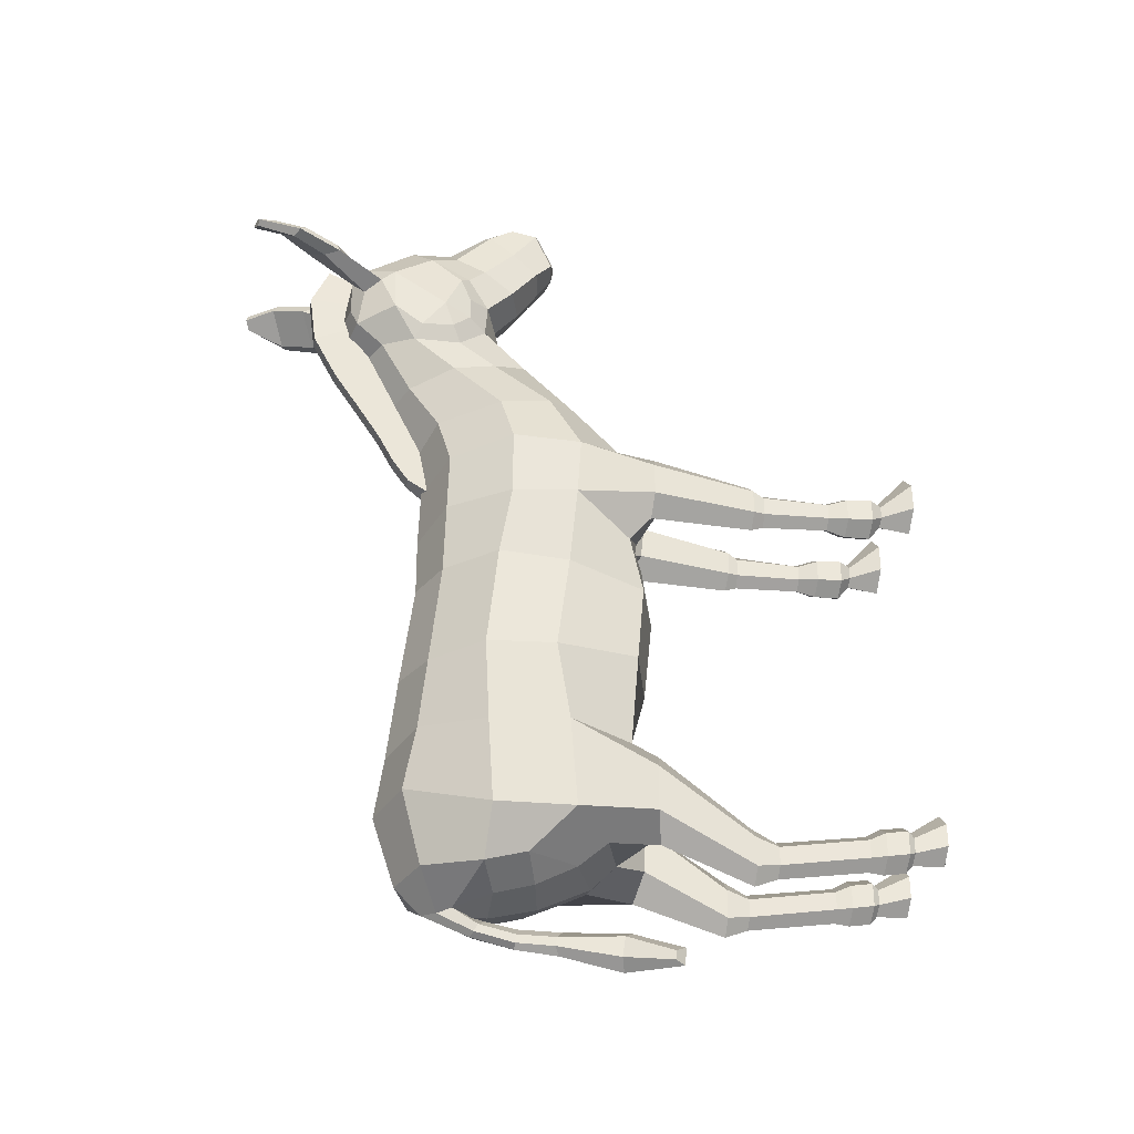
<metadata>
{"format":"obj","ext":"obj","renderer":"f3d","projection":"perspective","resolution":1024,"background":"white","views":[{"elev":-33.9,"azim":-100.2,"up":"+Z"}]}
</metadata>
<code>
g default
v -0.7146 7.665 -1.085
v -1.011 7.81 -2.402
v 0 8.167 -2.434
v 0 8.023 -1.086
v 0 4.227 -0.9775
v 0 4.676 -2.362
v -0.8585 4.622 -2.273
v -0.9698 4.521 -0.8407
v -1.739 5.694 -2.444
v -1.419 5.836 -1.003
v -1.789 6.881 -2.588
v -1.419 6.897 -1.074
v -0.7421 7.5 0.55
v 0 7.827 0.5621
v 0 4.092 0.3441
v -0.9378 4.409 0.3938
v -1.367 5.638 0.5249
v -1.367 6.722 0.5792
v -0.9122 7.492 1.592
v 0 7.835 1.475
v 0 4.231 1.378
v -0.9105 4.601 1.344
v -1.489 5.535 1.757
v -1.476 6.549 1.654
v -0.9081 7.978 -3.367
v 0 8.298 -3.416
v -1.672 5.581 -3.796
v -1.663 6.78 -3.829
v 0 7.809 2.425
v -0.8772 7.465 2.564
v -1.476 6.549 2.712
v -1.489 5.478 2.695
v 0 7.94 3.093
v -0.742 7.66 3.329
v -1.289 6.73 3.481
v -1.159 5.92 3.707
v 0 8.403 4.013
v -0.5685 8.13 4.103
v -0.9454 7.458 4.333
v -0.8857 6.798 4.519
v -0.6592 2.606 1.969
v -0.6592 2.599 2.368
v -0.5511 4.049 2.596
v -0.5511 4.105 2.065
v -0.8893 2.623 1.77
v -0.8893 4.249 1.799
v -1.119 2.623 1.969
v -1.228 4.249 2.065
v -1.119 2.623 2.368
v -1.228 4.249 2.596
v -0.8999 2.615 2.567
v -0.9761 4.183 2.862
v -0.2616 4.383 2.517
v -0.172 4.339 1.761
v -0.9527 4.782 2.968
v 0 4.331 1.676
v 0 4.331 2.562
v 0 4.511 3.111
v -0.6663 5.429 3.914
v 0 5.252 3.971
v -0.5194 6.254 4.825
v 0 6.154 4.905
v -1.195 6.816 -4.511
v -1.196 6.187 -4.329
v -0.5861 6 -4.539
v -0.5496 6.593 -4.702
v -0.7546 7.66 -4.464
v 0 7.945 -4.482
v -0.6681 2.878 -3.77
v -0.5939 4.154 -2.907
v -0.5939 4.154 -3.617
v -0.6681 2.878 -4.224
v -1.002 4.256 -3.971
v -0.8893 2.878 -4.45
v -1.41 4.359 -3.617
v -1.111 2.878 -4.224
v -1.41 4.359 -2.907
v -1.111 2.878 -3.77
v -1.002 4.256 -2.552
v -0.8893 2.878 -3.544
v 0 4.704 -3.869
v -0.8681 4.983 -3.933
v -0.7123 2.53 -3.878
v -0.7123 2.53 -4.166
v -0.8893 2.53 -4.31
v -1.066 2.53 -4.166
v -1.066 2.53 -3.878
v -0.8893 2.53 -3.734
v -0.6407 5.388 -4.228
v -0.625 1.091 2.357
v -0.6249 1.088 2.002
v -0.6048 0.6882 2.021
v -0.6048 0.6913 2.386
v -0.8893 1.086 1.824
v -0.8893 0.686 1.839
v -1.154 1.088 2.002
v -1.174 0.6882 2.021
v -1.154 1.091 2.357
v -1.174 0.6913 2.386
v -0.8893 1.092 2.534
v -0.8893 0.6922 2.568
v -0.6265 0.9387 -3.926
v -0.6187 0.6 -3.868
v -0.6187 0.6 -3.5
v -0.6265 0.9387 -3.557
v -0.8893 0.9387 -4.11
v -0.8893 0.6 -4.052
v -1.152 0.9387 -3.926
v -1.16 0.6 -3.868
v -1.152 0.9387 -3.557
v -1.16 0.6 -3.5
v -0.8893 0.9387 -3.372
v -0.8893 0.6 -3.315
v -0.1832 7.12 -4.798
v -0.1276 7.34 -4.879
v 0 7.549 -4.881
v -0.741 0.4927 2.176
v -0.741 0.4927 2.378
v -0.8893 0.4927 2.075
v -1.038 0.4927 2.176
v -1.038 0.4927 2.378
v -0.8893 0.4927 2.521
v -0.6996 0.4927 -3.804
v -0.6996 0.4927 -3.563
v -0.8893 0.4927 -3.924
v -1.079 0.4927 -3.804
v -1.079 0.4927 -3.563
v -0.8893 0.4927 -3.401
v -0.5608 -1e-06 2.295
v -0.5608 -2e-06 2.744
v -0.8893 -0 2.018
v -1.218 -2e-06 2.295
v -1.218 -1e-06 2.744
v -0.8893 -0 3.082
v -0.6363 -1e-06 -3.678
v -0.6363 -1e-06 -3.322
v -0.8893 -0 -3.891
v -1.142 -1e-06 -3.678
v -1.142 -1e-06 -3.322
v -0.8893 -1e-06 -3.067
v 0 6.587 -4.844
v 0 6.816 -4.849
v 0 5.875 -4.66
v 0 5.092 -4.277
v -0.6858 1.172 -3.657
v -0.8893 1.172 -3.514
v -1.093 1.172 -3.657
v -1.093 1.172 -3.943
v -0.8893 1.172 -4.086
v -0.6858 1.172 -3.943
v -0.7165 2.44 1.989
v -0.7258 1.388 2.03
v -0.7258 1.388 2.285
v -0.7165 2.44 2.295
v -0.8893 2.44 1.836
v -0.9013 1.388 1.903
v -1.062 2.44 1.989
v -1.077 1.388 2.03
v -1.062 2.44 2.295
v -1.077 1.388 2.285
v -0.8893 2.44 2.447
v -0.9013 1.388 2.413
v -1.427 10.8 6.588
v -1.347 10.81 6.519
v -1.183 10.87 6.601
v -1.229 10.84 6.729
v -1.407 10.03 6.419
v -1.327 10.52 6.565
v -1.247 10.53 6.626
v -1.094 10.22 6.734
v -1.033 10.33 6.875
v -0.9853 10.42 6.718
v -1.428 10.21 6.312
v -1.572 10.13 6.362
v -0.7379 9.634 6.712
v -0.7306 9.931 6.565
v -1.207 9.7 6.19
v -1.349 9.454 6.192
v -1.242 9.571 6.314
v -0.8951 9.72 6.61
v -0.5296 8.951 6.526
v -0.5088 9.166 6.214
v -0.7174 8.971 5.917
v -0.8506 8.714 6.107
v -0.8049 9.048 6.224
v -0.6888 9.155 6.398
v -1.096 10.23 6.846
v -1.25 10.59 6.735
v -1.395 10.56 6.629
v -1.503 10.03 6.455
v -0.8753 9.69 6.72
v -1.313 9.495 6.329
v -0.8204 8.942 6.213
v -0.6562 9.064 6.454
v 0 6.566 5.412
v 0 8.881 4.957
v -0.6092 6.931 5.415
v -0.8076 8.113 4.97
v -0.505 8.612 5.008
v 0 9.17 5.341
v 0 9.186 6.137
v 0 8.956 6.585
v -0.8964 8.503 6.273
v 0 8.205 7.176
v -0.7951 7.242 6.369
v 0 6.684 5.953
v -0.8194 7.365 4.978
v -0.9692 8.468 5.494
v -0.5437 9.047 5.371
v -0.7636 7.874 6.749
v -0.4315 8.173 7.112
v -0.5703 6.89 5.981
v 0 5.957 8.019
v 0 6.458 8.165
v -0.4423 6.071 7.845
v -0.3919 6.473 7.96
v -0.2332 5.99 7.974
v -0.1795 6.445 8.124
v 0 5.685 7.498
v 0 5.723 7.274
v -0.3483 5.783 7.3
v -0.1671 5.739 7.481
v 0 7.579 7.4
v -0.2525 7.522 7.325
v -0.4911 7.431 7.07
v -0.6009 6.953 6.759
v -0.5299 6.472 6.421
v 0 6.303 6.394
v 0 6.94 7.932
v -0.1697 6.908 7.903
v -0.3779 6.846 7.752
v -0.5285 6.463 7.296
v -0.4346 6.047 6.989
v 0 5.954 6.924
v 1e-06 6.834 -5.15
v 1e-06 6.6 -4.897
v -0.1356 6.738 -4.997
v -0.1268 6.796 -5.108
v 1e-06 6.194 -5.293
v 1e-06 6.172 -4.979
v -0.1164 6.186 -5.102
v -0.1112 6.209 -5.231
v -0.4234 9.165 5.712
v 1e-06 9.274 5.686
v 1e-06 5.55 -5.343
v 1e-06 5.5 -4.973
v -0.1191 5.597 -5.1
v -0.1087 5.62 -5.234
v -0.9961 7.646 5.653
v -0.8239 7.212 5.542
v -0.9292 7.494 5.252
v -0.9342 8.007 5.201
v -0.8908 7.387 6.262
v -0.8269 7.218 5.925
v 1e-06 4.607 -5.523
v 1e-06 4.482 -4.911
v -0.2451 4.632 -5.067
v -0.2277 4.676 -5.378
v 1e-06 3.718 -5.341
v 0 3.688 -5.064
v -0.1396 3.878 -5.176
v -0.1223 3.875 -5.31
v 0.8239 7.212 5.542
v 0.9961 7.646 5.653
v 0.9292 7.494 5.252
v 0.9342 8.007 5.201
v 0.8964 8.503 6.273
v 0.9692 8.468 5.494
v 1.427 10.8 6.588
v 1.229 10.84 6.729
v 1.183 10.87 6.601
v 1.347 10.81 6.519
v 0.5297 8.951 6.526
v 0.5088 9.166 6.214
v 0.4234 9.165 5.712
v 0.5437 9.047 5.371
v 0.505 8.612 5.008
v 0.8076 8.113 4.97
v 0.8908 7.387 6.262
v 0.7636 7.874 6.749
v 0.3919 6.473 7.96
v 0.4423 6.071 7.845
v 0.2332 5.99 7.974
v 0.1795 6.445 8.124
v 0.4315 8.173 7.112
v 0.8269 7.218 5.925
v 0.6092 6.931 5.415
v 0.5703 6.89 5.981
v 0.3483 5.783 7.3
v 0.1671 5.739 7.481
v 0.3779 6.846 7.752
v 0.5285 6.463 7.296
v 0.1697 6.908 7.903
v 0.4346 6.047 6.989
v 0.2525 7.522 7.325
v 0.4911 7.431 7.07
v 0.7951 7.242 6.369
v 0.6009 6.953 6.759
v 0.5299 6.472 6.421
v 0.7146 7.665 -1.085
v 1.011 7.81 -2.402
v 0.9698 4.521 -0.8407
v 0.8585 4.622 -2.273
v 1.419 5.836 -1.003
v 1.739 5.694 -2.444
v 1.419 6.897 -1.074
v 1.789 6.881 -2.588
v 0.7421 7.5 0.55
v 0.9378 4.409 0.3938
v 1.367 5.638 0.5249
v 1.367 6.722 0.5792
v 0.9122 7.492 1.592
v 0.9105 4.601 1.344
v 1.489 5.535 1.757
v 1.476 6.549 1.654
v 0.9081 7.978 -3.367
v 1.663 6.78 -3.829
v 1.672 5.581 -3.796
v 0.8772 7.465 2.564
v 1.489 5.478 2.695
v 1.476 6.549 2.712
v 0.742 7.66 3.329
v 1.159 5.92 3.707
v 1.289 6.73 3.481
v 0.5685 8.13 4.103
v 0.8857 6.798 4.519
v 0.9454 7.458 4.333
v 0.7165 2.44 2.295
v 0.7165 2.44 1.989
v 0.5511 4.105 2.065
v 0.5511 4.049 2.596
v 0.8893 2.44 1.836
v 0.8893 4.249 1.799
v 1.062 2.44 1.989
v 1.228 4.249 2.065
v 1.062 2.44 2.295
v 1.228 4.249 2.596
v 0.8893 2.44 2.447
v 0.9761 4.183 2.862
v 0.172 4.339 1.761
v 0.2616 4.383 2.517
v 0.9527 4.782 2.968
v 0.6663 5.429 3.914
v 0.5194 6.254 4.825
v 1.195 6.816 -4.511
v 0.5496 6.593 -4.702
v 0.5861 6 -4.539
v 1.196 6.187 -4.329
v 0.1396 3.878 -5.176
v 0.1223 3.875 -5.31
v 0.7546 7.66 -4.464
v 0.6681 2.878 -3.77
v 0.6681 2.878 -4.224
v 0.5939 4.154 -3.617
v 0.5939 4.154 -2.907
v 0.8893 2.878 -4.45
v 1.002 4.256 -3.971
v 1.111 2.878 -4.224
v 1.41 4.359 -3.617
v 1.111 2.878 -3.77
v 1.41 4.359 -2.907
v 0.8893 2.878 -3.544
v 1.002 4.256 -2.552
v 0.8681 4.983 -3.933
v 0.7123 2.53 -3.878
v 0.7123 2.53 -4.166
v 0.8893 2.53 -4.31
v 1.066 2.53 -4.166
v 1.066 2.53 -3.878
v 0.8893 2.53 -3.734
v 0.6407 5.388 -4.228
v 0.6265 0.9387 -3.926
v 0.6265 0.9387 -3.557
v 0.6187 0.6 -3.5
v 0.6187 0.6 -3.868
v 0.8893 0.9387 -4.11
v 0.8893 0.6 -4.052
v 1.152 0.9387 -3.926
v 1.16 0.6 -3.868
v 1.152 0.9387 -3.557
v 1.16 0.6 -3.5
v 0.8893 0.9387 -3.372
v 0.8893 0.6 -3.315
v 0.8506 8.714 6.107
v 0.7174 8.971 5.917
v 1.407 10.03 6.419
v 1.094 10.22 6.734
v 1.247 10.53 6.626
v 1.327 10.52 6.565
v 1.033 10.33 6.875
v 0.9853 10.42 6.718
v 1.428 10.21 6.312
v 1.572 10.13 6.362
v 0.7379 9.634 6.712
v 0.7306 9.931 6.565
v 1.207 9.7 6.19
v 1.349 9.454 6.192
v 1.242 9.571 6.314
v 0.8951 9.72 6.61
v 0.8049 9.048 6.224
v 0.6888 9.155 6.398
v 1.25 10.59 6.735
v 1.096 10.23 6.846
v 1.395 10.56 6.629
v 1.503 10.03 6.455
v 0.8753 9.69 6.72
v 1.313 9.495 6.329
v 0.6562 9.064 6.454
v 0.8204 8.942 6.213
v 0.1832 7.12 -4.798
v 0.1277 7.34 -4.879
v 0.1164 6.186 -5.102
v 0.1112 6.209 -5.231
v 0.1087 5.62 -5.234
v 0.1191 5.597 -5.1
v 0.1356 6.738 -4.997
v 0.1268 6.796 -5.108
v 0.741 0.4927 2.378
v 0.741 0.4927 2.176
v 0.8893 0.4927 2.075
v 1.038 0.4927 2.176
v 1.038 0.4927 2.378
v 0.8893 0.4927 2.521
v 0.6996 0.4927 -3.563
v 0.6996 0.4927 -3.804
v 0.8893 0.4927 -3.924
v 1.079 0.4927 -3.804
v 1.079 0.4927 -3.563
v 0.8893 0.4927 -3.401
v 0.5608 -2e-06 2.744
v 0.5608 -1e-06 2.295
v 0.8893 -0 2.018
v 1.218 -2e-06 2.295
v 1.218 -1e-06 2.744
v 0.8893 -0 3.082
v 0.6363 -1e-06 -3.322
v 0.6363 -1e-06 -3.678
v 0.8893 -0 -3.891
v 1.142 -1e-06 -3.678
v 1.142 -1e-06 -3.322
v 0.8893 -1e-06 -3.067
v 0.8194 7.365 4.978
v 0.6858 1.172 -3.657
v 0.8893 1.172 -3.514
v 1.093 1.172 -3.657
v 1.093 1.172 -3.943
v 0.8893 1.172 -4.086
v 0.6858 1.172 -3.943
v 0.2451 4.632 -5.067
v 0.2277 4.676 -5.378
v 0.1678 7.687 2.357
v -0.1678 7.687 2.357
v 0.1081 8.046 2.617
v -0.1081 8.046 2.617
v 0.1081 9.822 6.135
v -0.1081 9.822 6.135
v 0.1678 9.156 6.069
v -0.1678 9.156 6.069
v -0.1678 7.755 3.035
v 0.1678 7.755 3.035
v 0.1081 8.303 2.974
v -0.1081 8.303 2.974
v -0.1678 8.036 3.614
v 0.1678 8.036 3.614
v 0.1081 8.546 3.424
v -0.1081 8.546 3.424
v -0.1678 8.415 4.346
v 0.1678 8.415 4.346
v 0.1081 8.938 4.02
v -0.1081 8.938 4.02
v -0.1678 8.75 4.954
v 0.1678 8.75 4.954
v 0.1081 9.332 4.606
v -0.1081 9.332 4.606
v -0.1678 9.136 5.532
v 0.1678 9.136 5.532
v 0.1081 9.713 5.318
v -0.1081 9.713 5.318
v 0.1081 9.548 6.759
v -0.1081 9.548 6.759
v -0.1678 8.94 6.479
v 0.1678 8.94 6.479
v 0.7258 1.388 2.285
v 0.7258 1.388 2.03
v 0.9013 1.388 1.903
v 1.077 1.388 2.03
v 1.077 1.388 2.285
v 0.9013 1.388 2.413
v 0.625 1.091 2.357
v 0.6249 1.088 2.002
v 0.6048 0.6882 2.021
v 0.6048 0.6913 2.386
v 0.8893 1.086 1.824
v 0.8893 0.686 1.839
v 1.154 1.088 2.002
v 1.174 0.6882 2.021
v 1.154 1.091 2.357
v 1.174 0.6913 2.386
v 0.8893 1.092 2.534
v 0.8893 0.6922 2.568
v 0.6592 2.606 1.969
v 0.6592 2.599 2.368
v 0.8999 2.615 2.567
v 1.119 2.623 2.368
v 1.119 2.623 1.969
v 0.8893 2.623 1.77
g Donkey_mesh
f 1 4 3 2
f 5 8 7 6
f 8 10 9 7
f 10 12 11 9
f 12 1 2 11
f 13 14 4 1
f 15 16 8 5
f 16 17 10 8
f 17 18 12 10
f 18 13 1 12
f 19 20 14 13
f 21 22 16 15
f 22 23 17 16
f 23 24 18 17
f 24 19 13 18
f 2 3 26 25
f 9 11 28 27
f 11 2 25 28
f 20 19 30 29
f 24 23 32 31
f 19 24 31 30
f 29 30 34 33
f 31 32 36 35
f 30 31 35 34
f 33 34 38 37
f 35 36 40 39
f 34 35 39 38
f 41 44 43 42
f 45 46 44 41
f 47 48 46 45
f 49 50 48 47
f 51 52 50 49
f 42 43 52 51
f 43 44 54 53
f 44 46 22 54
f 46 48 23 22
f 48 50 32 23
f 50 52 55 32
f 52 43 53 55
f 22 21 56 54
f 54 56 57 53
f 53 57 58 55
f 32 55 59 36
f 55 58 60 59
f 36 59 61 40
f 59 60 62 61
f 63 66 65 64
f 27 28 63 64
f 67 25 26 68
f 63 28 25 67
f 69 72 71 70
f 72 74 73 71
f 74 76 75 73
f 76 78 77 75
f 78 80 79 77
f 80 69 70 79
f 70 71 81 6
f 71 73 82 81
f 73 75 27 82
f 75 77 9 27
f 77 79 7 9
f 79 70 6 7
f 83 84 72 69
f 84 85 74 72
f 85 86 76 74
f 86 87 78 76
f 87 88 80 78
f 88 83 69 80
f 82 27 64 89
f 65 89 64
f 90 93 92 91
f 91 92 95 94
f 94 95 97 96
f 96 97 99 98
f 98 99 101 100
f 100 101 93 90
f 102 105 104 103
f 106 102 103 107
f 108 106 107 109
f 110 108 109 111
f 112 110 111 113
f 105 112 113 104
f 114 66 63
f 63 67 115 114
f 67 68 116 115
f 117 92 93 118
f 119 95 92 117
f 120 97 95 119
f 121 99 97 120
f 122 101 99 121
f 118 93 101 122
f 103 104 124 123
f 107 103 123 125
f 109 107 125 126
f 111 109 126 127
f 113 111 127 128
f 104 113 128 124
f 117 118 130 129
f 119 117 129 131
f 120 119 131 132
f 121 120 132 133
f 122 121 133 134
f 118 122 134 130
f 123 124 136 135
f 125 123 135 137
f 126 125 137 138
f 127 126 138 139
f 128 127 139 140
f 124 128 140 136
f 132 131 134 133
f 130 134 131 129
f 140 139 138 137
f 137 135 136 140
f 141 66 114 142
f 65 66 141 143
f 81 82 89 144
f 143 144 89 65
f 145 146 112 105
f 146 147 110 112
f 147 148 108 110
f 148 149 106 108
f 149 150 102 106
f 150 145 105 102
f 83 88 146 145
f 88 87 147 146
f 87 86 148 147
f 86 85 149 148
f 85 84 150 149
f 84 83 145 150
f 151 154 153 152
f 155 151 152 156
f 157 155 156 158
f 159 157 158 160
f 161 159 160 162
f 154 161 162 153
f 153 90 91 152
f 152 91 94 156
f 156 94 96 158
f 158 96 98 160
f 160 98 100 162
f 162 100 90 153
f 154 151 41 42
f 161 154 42 51
f 159 161 51 49
f 157 159 49 47
f 155 157 47 45
f 151 155 45 41
f 163 166 165 164
f 167 170 169 168
f 171 172 165 166
f 172 173 164 165
f 173 174 163 164
f 175 176 172 171
f 176 177 173 172
f 177 178 174 173
f 179 180 170 167
f 181 182 176 175
f 182 183 177 176
f 183 184 178 177
f 185 186 180 179
f 171 166 188 187
f 166 163 189 188
f 163 174 190 189
f 175 171 187 191
f 174 178 192 190
f 184 181 194 193
f 181 175 191 194
f 178 184 193 192
f 187 188 169 170
f 188 189 168 169
f 189 190 167 168
f 191 187 170 180
f 190 192 179 167
f 193 194 186 185
f 194 191 180 186
f 192 193 185 179
f 250 249 251
f 252 249 203 208
f 181 202 201 182
f 243 244 200 209
f 200 196 199 209
f 209 199 198 208
f 203 249 253 210
f 216 215 217 218
f 217 213 214 218
f 204 202 181 211
f 211 181 203 210
f 253 249 250 254
f 197 195 206 212
f 221 220 219 222
f 219 213 217 222
f 222 217 215 221
f 231 232 215 216
f 230 231 216 218
f 229 230 218 214
f 233 234 220 221
f 232 233 221 215
f 204 211 224 223
f 211 210 225 224
f 210 205 226 225
f 205 212 227 226
f 212 206 228 227
f 223 224 230 229
f 224 225 231 230
f 225 226 232 231
f 226 227 233 232
f 227 228 234 233
f 251 249 252
f 259 260 261 262
f 208 203 184
f 183 209 208 184
f 241 242 248 247
f 242 239 245 248
f 142 114 237 236
f 114 115 238 237
f 115 116 235 238
f 236 237 241 240
f 237 238 242 241
f 238 235 239 242
f 182 201 244 243
f 181 184 203
f 243 209 183 182
f 241 247 246 240
f 207 197 250 251
f 208 198 252
f 205 210 253
f 197 212 254 250
f 212 205 253 254
f 198 207 251 252
f 37 38 199 196
f 39 40 207 198
f 38 39 198 199
f 40 61 197 207
f 61 62 195 197
f 246 247 257 256
f 247 248 258 257
f 248 245 255 258
f 256 257 261 260
f 257 258 262 261
f 258 255 259 262
f 263 265 264
f 266 268 267 264
f 269 272 271 270
f 273 274 201 202
f 275 276 200 244
f 200 276 277 196
f 276 268 278 277
f 267 280 279 264
f 281 284 283 282
f 283 284 214 213
f 204 285 273 202
f 285 280 267 273
f 279 286 263 264
f 287 288 206 195
f 289 290 219 220
f 219 290 283 213
f 290 289 282 283
f 291 281 282 292
f 293 284 281 291
f 229 214 284 293
f 294 289 220 234
f 292 282 289 294
f 204 223 295 285
f 285 295 296 280
f 280 296 298 297
f 297 298 299 288
f 288 299 228 206
f 223 229 293 295
f 295 293 291 296
f 296 291 292 298
f 298 292 294 299
f 299 294 234 228
f 265 266 264
f 300 301 3 4
f 5 6 303 302
f 302 303 305 304
f 304 305 307 306
f 306 307 301 300
f 308 300 4 14
f 15 5 302 309
f 309 302 304 310
f 310 304 306 311
f 311 306 300 308
f 312 308 14 20
f 21 15 309 313
f 313 309 310 314
f 314 310 311 315
f 315 311 308 312
f 301 316 26 3
f 305 318 317 307
f 307 317 316 301
f 20 29 319 312
f 315 321 320 314
f 312 319 321 315
f 29 33 322 319
f 321 324 323 320
f 319 322 324 321
f 33 37 325 322
f 324 327 326 323
f 322 325 327 324
f 501 502 331 330
f 506 501 330 333
f 505 506 333 335
f 504 505 335 337
f 503 504 337 339
f 502 503 339 331
f 331 341 340 330
f 330 340 313 333
f 333 313 314 335
f 335 314 320 337
f 337 320 342 339
f 339 342 341 331
f 313 340 56 21
f 340 341 57 56
f 341 342 58 57
f 320 323 343 342
f 342 343 60 58
f 323 326 344 343
f 343 344 62 60
f 345 348 347 346
f 259 350 349 260
f 318 348 345 317
f 351 68 26 316
f 345 351 316 317
f 352 355 354 353
f 353 354 357 356
f 356 357 359 358
f 358 359 361 360
f 360 361 363 362
f 362 363 355 352
f 355 6 81 354
f 354 81 364 357
f 357 364 318 359
f 359 318 305 361
f 361 305 303 363
f 363 303 6 355
f 365 352 353 366
f 366 353 356 367
f 367 356 358 368
f 368 358 360 369
f 369 360 362 370
f 370 362 352 365
f 364 371 348 318
f 347 348 371
f 489 490 491 492
f 490 493 494 491
f 493 495 496 494
f 495 497 498 496
f 497 499 500 498
f 499 489 492 500
f 372 375 374 373
f 376 377 375 372
f 378 379 377 376
f 380 381 379 378
f 382 383 381 380
f 373 374 383 382
f 268 384 267
f 385 384 268 276
f 386 389 388 387
f 390 270 271 391
f 391 271 272 392
f 392 272 269 393
f 394 390 391 395
f 395 391 392 396
f 396 392 393 397
f 398 386 387 399
f 273 394 395 274
f 274 395 396 385
f 385 396 397 384
f 400 398 399 401
f 390 403 402 270
f 270 402 404 269
f 269 404 405 393
f 394 406 403 390
f 393 405 407 397
f 384 409 408 273
f 273 408 406 394
f 397 407 409 384
f 403 387 388 402
f 402 388 389 404
f 404 389 386 405
f 406 399 387 403
f 405 386 398 407
f 409 400 401 408
f 408 401 399 406
f 407 398 400 409
f 410 345 346
f 345 410 411 351
f 351 411 116 68
f 412 415 414 413
f 413 414 245 239
f 142 236 416 410
f 410 416 417 411
f 411 417 235 116
f 236 240 412 416
f 416 412 413 417
f 417 413 239 235
f 419 418 492 491
f 420 419 491 494
f 421 420 494 496
f 422 421 496 498
f 423 422 498 500
f 418 423 500 492
f 375 425 424 374
f 377 426 425 375
f 379 427 426 377
f 381 428 427 379
f 383 429 428 381
f 374 424 429 383
f 419 431 430 418
f 420 432 431 419
f 421 433 432 420
f 422 434 433 421
f 423 435 434 422
f 418 430 435 423
f 425 437 436 424
f 426 438 437 425
f 427 439 438 426
f 428 440 439 427
f 429 441 440 428
f 424 436 441 429
f 433 434 435 432
f 430 431 432 435
f 441 438 439 440
f 438 441 436 437
f 141 142 410 346
f 347 143 141 346
f 81 144 371 364
f 143 347 371 144
f 274 275 244 201
f 273 267 384
f 275 274 385 276
f 412 240 246 415
f 442 265 263 287
f 268 266 278
f 297 279 280
f 287 263 286 288
f 288 286 279 297
f 278 266 265 442
f 443 373 382 444
f 444 382 380 445
f 445 380 378 446
f 446 378 376 447
f 447 376 372 448
f 448 372 373 443
f 365 443 444 370
f 370 444 445 369
f 369 445 446 368
f 368 446 447 367
f 367 447 448 366
f 366 448 443 365
f 37 196 277 325
f 327 278 442 326
f 325 277 278 327
f 326 442 287 344
f 344 287 195 62
f 246 256 449 415
f 415 449 450 414
f 414 450 255 245
f 256 260 349 449
f 449 349 350 450
f 450 350 259 255
f 451 452 454 453
f 477 478 456 455
f 479 480 481 482
f 478 475 458 456
f 457 476 477 455
f 461 460 451 453
f 453 454 462 461
f 452 459 462 454
f 465 464 460 461
f 461 462 466 465
f 462 459 463 466
f 469 468 464 465
f 465 466 470 469
f 466 463 467 470
f 473 472 468 469
f 469 470 474 473
f 470 467 471 474
f 477 476 472 473
f 473 474 478 477
f 474 471 475 478
f 455 456 480 479
f 456 458 481 480
f 457 455 479 482
f 329 484 483 328
f 332 485 484 329
f 334 486 485 332
f 336 487 486 334
f 338 488 487 336
f 328 483 488 338
f 483 484 490 489
f 484 485 493 490
f 485 486 495 493
f 486 487 497 495
f 487 488 499 497
f 488 483 489 499
f 328 502 501 329
f 338 503 502 328
f 336 504 503 338
f 334 505 504 336
f 332 506 505 334
f 329 501 506 332

</code>
